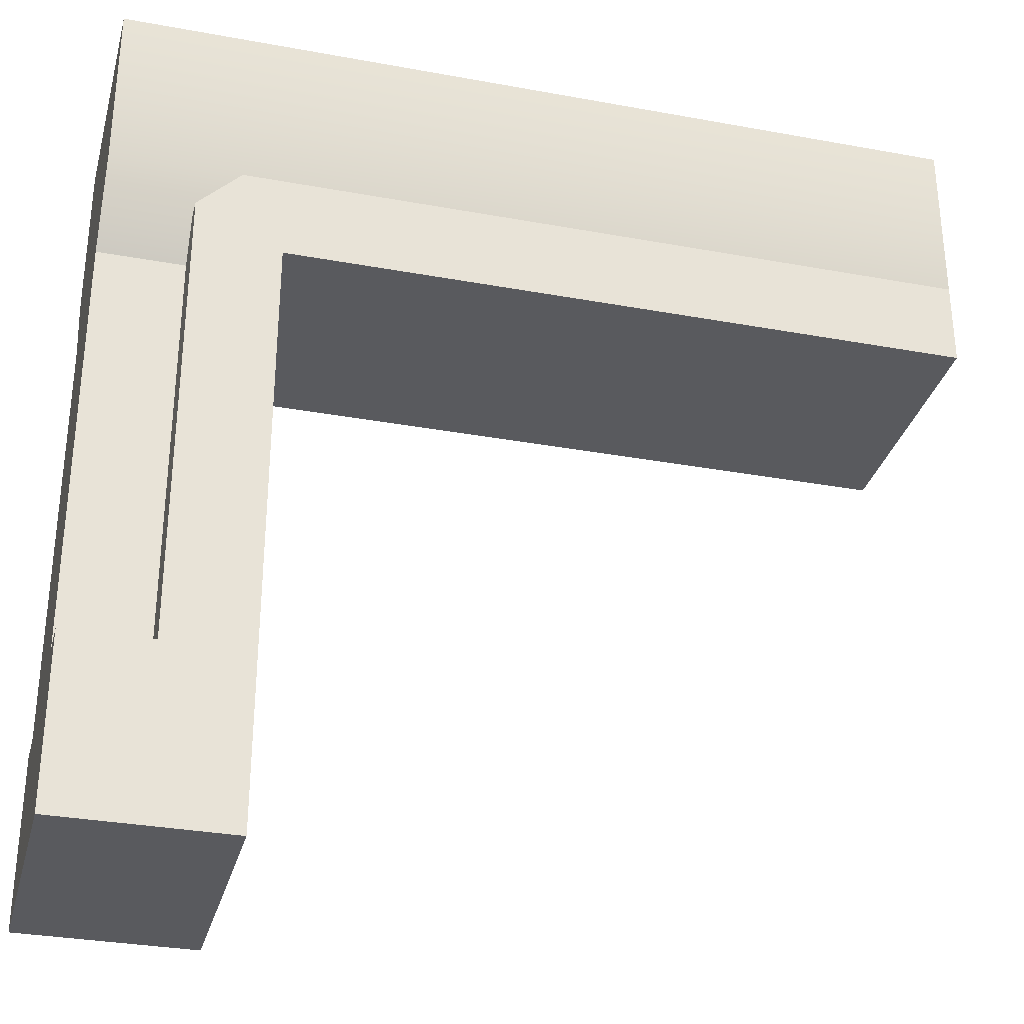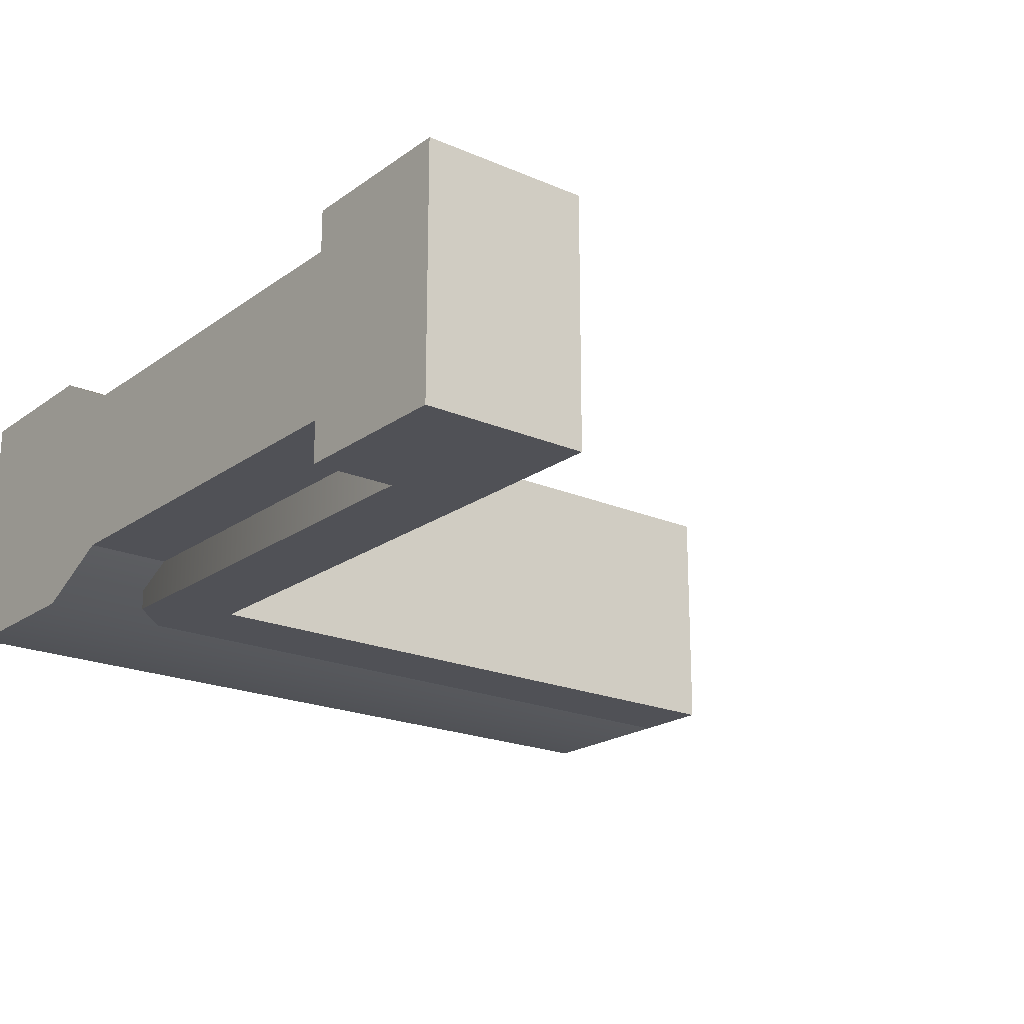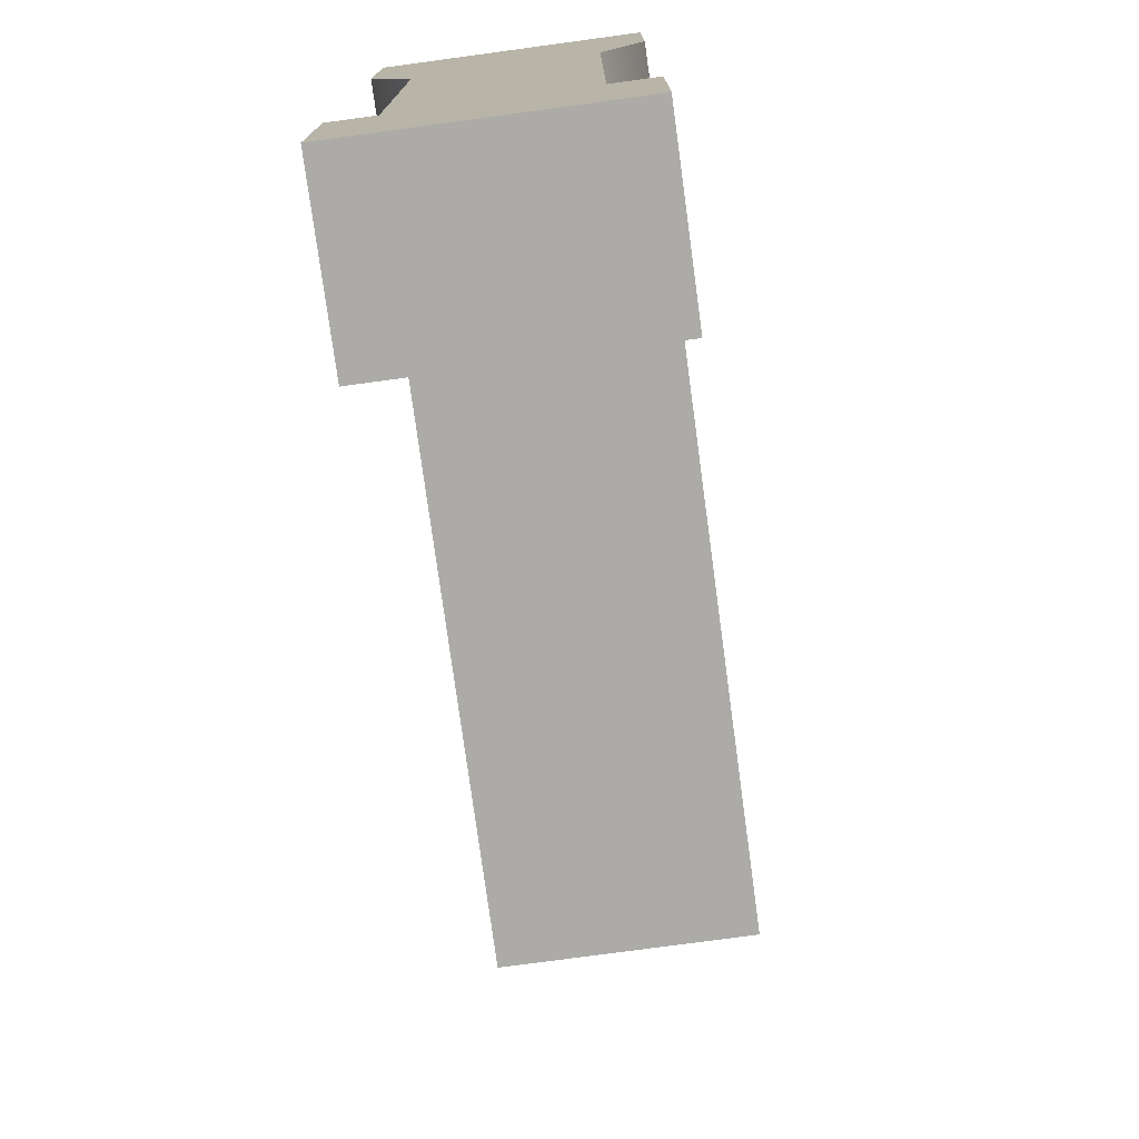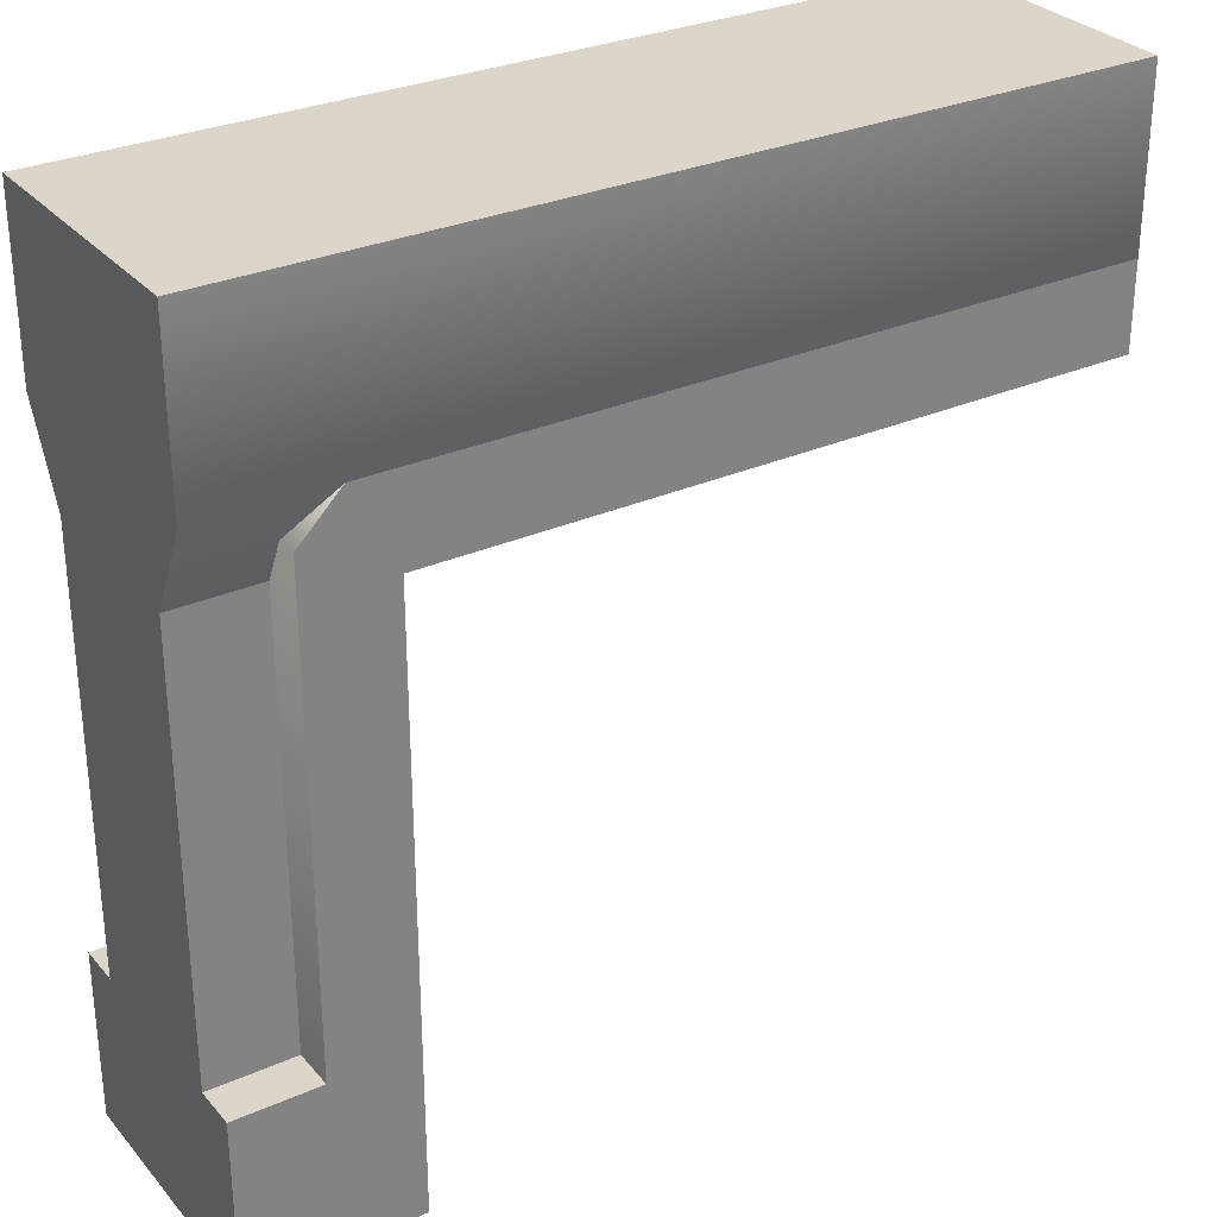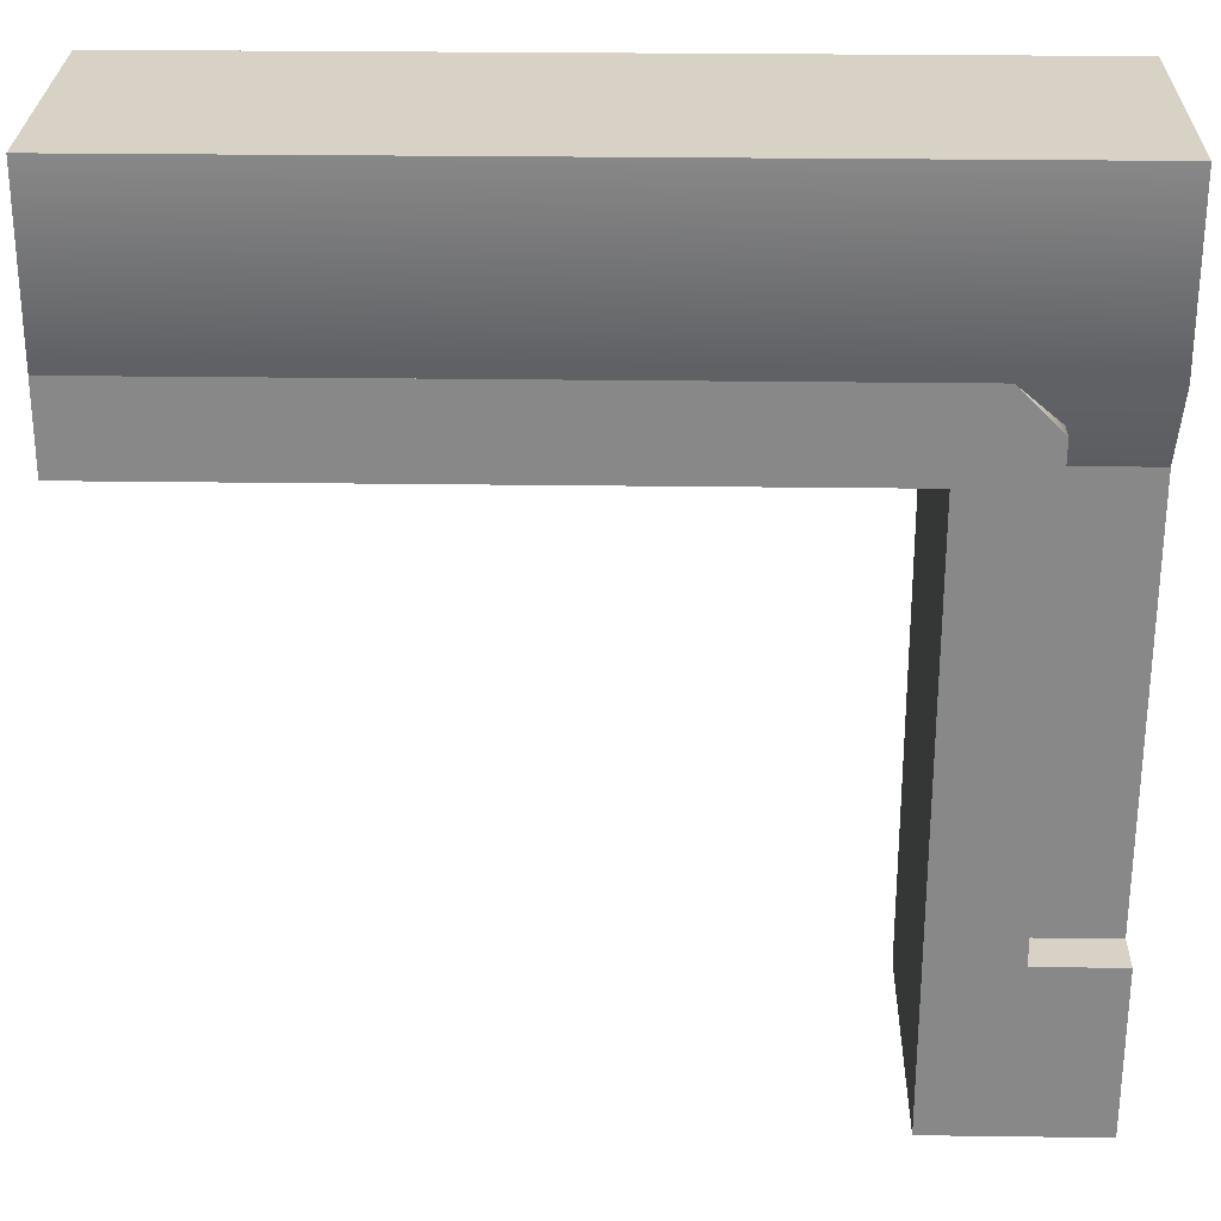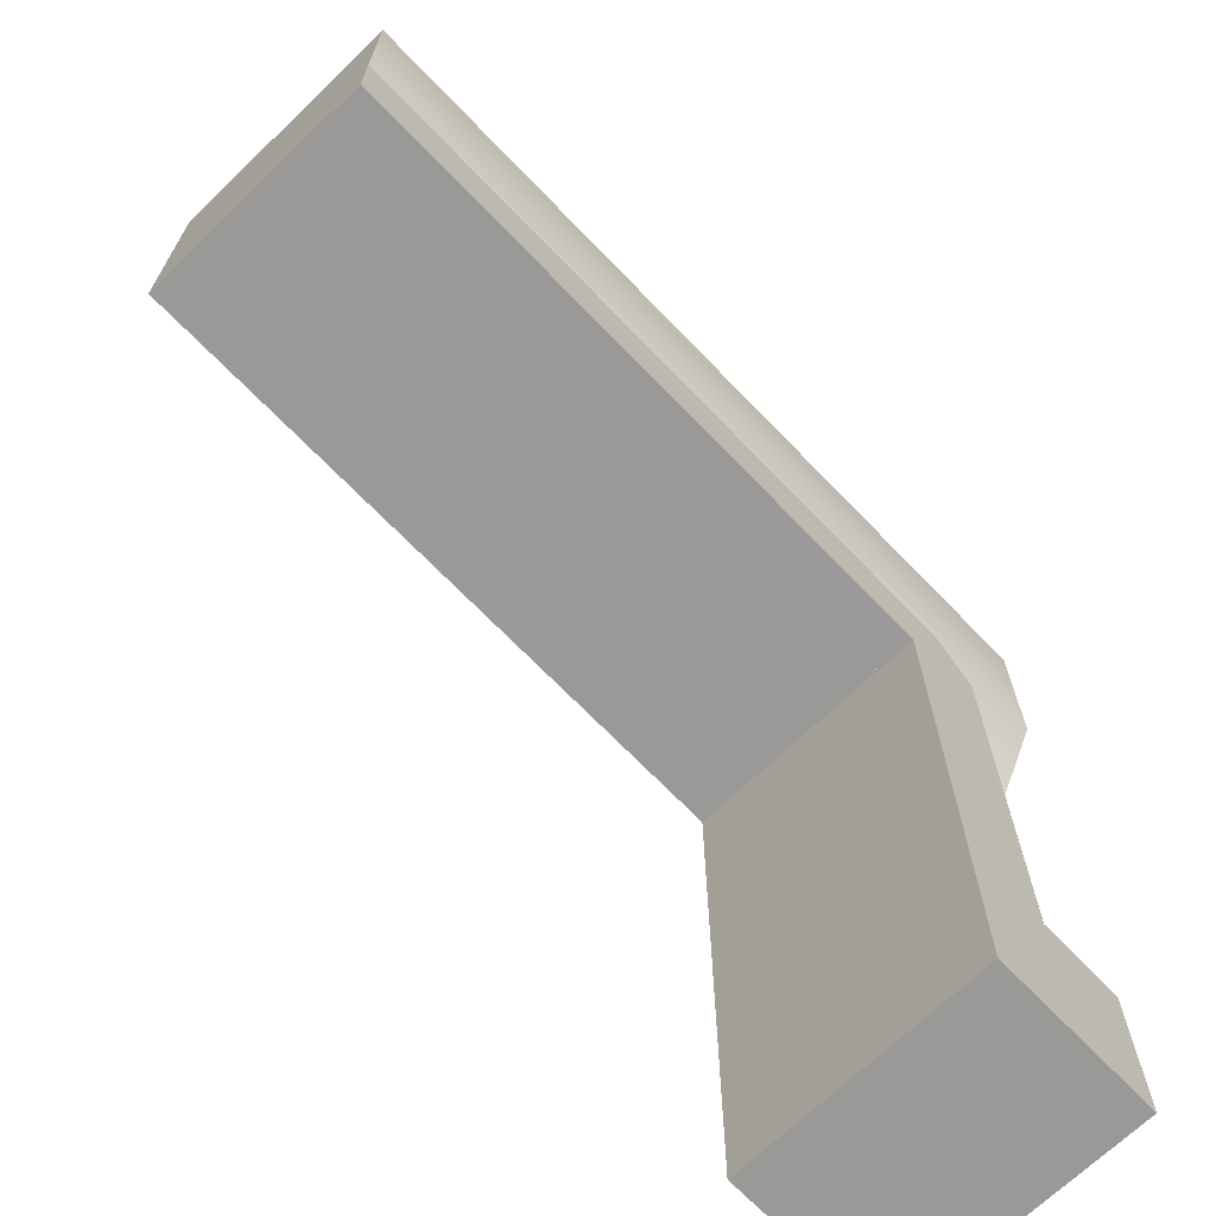
<metadata>
{"format":"obj","ext":"obj","renderer":"f3d","projection":"perspective","resolution":1024,"background":"white","views":[{"elev":-31.8,"azim":-14.5,"up":"+Y"},{"elev":-20.5,"azim":-38.1,"up":"+Z"},{"elev":-76.2,"azim":-82.3,"up":"+Y"},{"elev":30.0,"azim":-32.7,"up":"+Y"},{"elev":27.2,"azim":-178.8,"up":"+Y"},{"elev":-69.0,"azim":133.9,"up":"+Y"}]}
</metadata>
<code>
g wall-door-edge
v -0.5 0.8 -0.15 1 1 1
v 0.5 0.8 -0.15 1 1 1
v -0.5 1 -0.15 1 1 1
v 0.5 1 -0.15 1 1 1
v 0.5 0.8 0.15 1 1 1
v -0.5 0.8 0.15 1 1 1
v 0.5 1 0.15 1 1 1
v -0.5 1 0.15 1 1 1
v -0.4 0.2 0.1 1 1 1
v -0.4 0.2 0.15 1 1 1
v -0.5 0.2 0.1 1 1 1
v -0.5 0.2 0.15 1 1 1
v -0.5 0.7 -0.1 1 1 1
v -0.4 0.7 -0.1 1 1 1
v 0.5 0.7 -0.1 1 1 1
v 0.5 0.7 0.1 1 1 1
v -0.4 0.7 0.1 1 1 1
v -0.5 0.7 0.1 1 1 1
v -0.4 0 0.15 1 1 1
v -0.4 0 -0.15 1 1 1
v -0.5 0 0.15 1 1 1
v -0.5 0 -0.15 1 1 1
v -0.4 0.2 -0.15 1 1 1
v -0.4 0.2 -0.1 1 1 1
v -0.5 0.2 -0.15 1 1 1
v -0.5 0.2 -0.1 1 1 1
v -0.4 0.75 -0.15 1 1 1
v -0.4 0.75 0.15 1 1 1
v -0.35 0.8 -0.15 1 1 1
v -0.35 0.8 0.15 1 1 1
v -0.3 0.7 -0.15 1 1 1
v -0.3 0 -0.15 1 1 1
v -0.3 0.7 0.15 1 1 1
v -0.3 0 0.15 1 1 1
v 0.5 0.7 0.15 1 1 1
v 0.5 0.7 -0.15 1 1 1
f 3 2 1
f 2 3 4
f 7 6 5
f 6 7 8
f 11 10 9
f 10 11 12
f 1 14 13
f 14 1 15
f 15 1 2
f 5 17 16
f 17 5 18
f 18 5 6
f 21 20 19
f 20 21 22
f 25 24 23
f 24 25 26
f 10 21 19
f 21 10 12
f 3 7 4
f 7 3 8
f 25 20 22
f 20 25 23
f 21 25 22
f 25 21 26
f 26 21 13
f 13 21 11
f 11 21 12
f 18 13 11
f 8 13 18
f 8 18 6
f 3 13 8
f 13 3 1
f 13 24 26
f 24 13 14
f 17 11 9
f 11 17 18
f 7 2 4
f 2 7 5
f 19 27 20
f 27 19 28
f 27 30 29
f 30 27 28
f 33 32 31
f 32 33 34
f 19 32 34
f 32 19 20
f 5 33 35
f 33 5 28
f 28 5 30
f 19 33 28
f 33 19 34
f 29 5 2
f 5 29 30
f 5 36 2
f 36 5 35
f 27 32 20
f 32 27 31
f 31 27 36
f 36 27 2
f 2 27 29
f 33 36 35
f 36 33 31
g wall-door-edge
f 3 2 1
f 2 3 4
f 7 6 5
f 6 7 8
f 11 10 9
f 10 11 12
f 1 14 13
f 14 1 15
f 15 1 2
f 5 17 16
f 17 5 18
f 18 5 6
f 21 20 19
f 20 21 22
f 25 24 23
f 24 25 26
f 10 21 19
f 21 10 12
f 3 7 4
f 7 3 8
f 25 20 22
f 20 25 23
f 21 25 22
f 25 21 26
f 26 21 13
f 13 21 11
f 11 21 12
f 18 13 11
f 8 13 18
f 8 18 6
f 3 13 8
f 13 3 1
f 13 24 26
f 24 13 14
f 17 11 9
f 11 17 18
f 7 2 4
f 2 7 5
f 19 27 20
f 27 19 28
f 27 30 29
f 30 27 28
f 33 32 31
f 32 33 34
f 19 32 34
f 32 19 20
f 5 33 35
f 33 5 28
f 28 5 30
f 19 33 28
f 33 19 34
f 29 5 2
f 5 29 30
f 5 36 2
f 36 5 35
f 27 32 20
f 32 27 31
f 31 27 36
f 36 27 2
f 2 27 29
f 33 36 35
f 36 33 31

</code>
